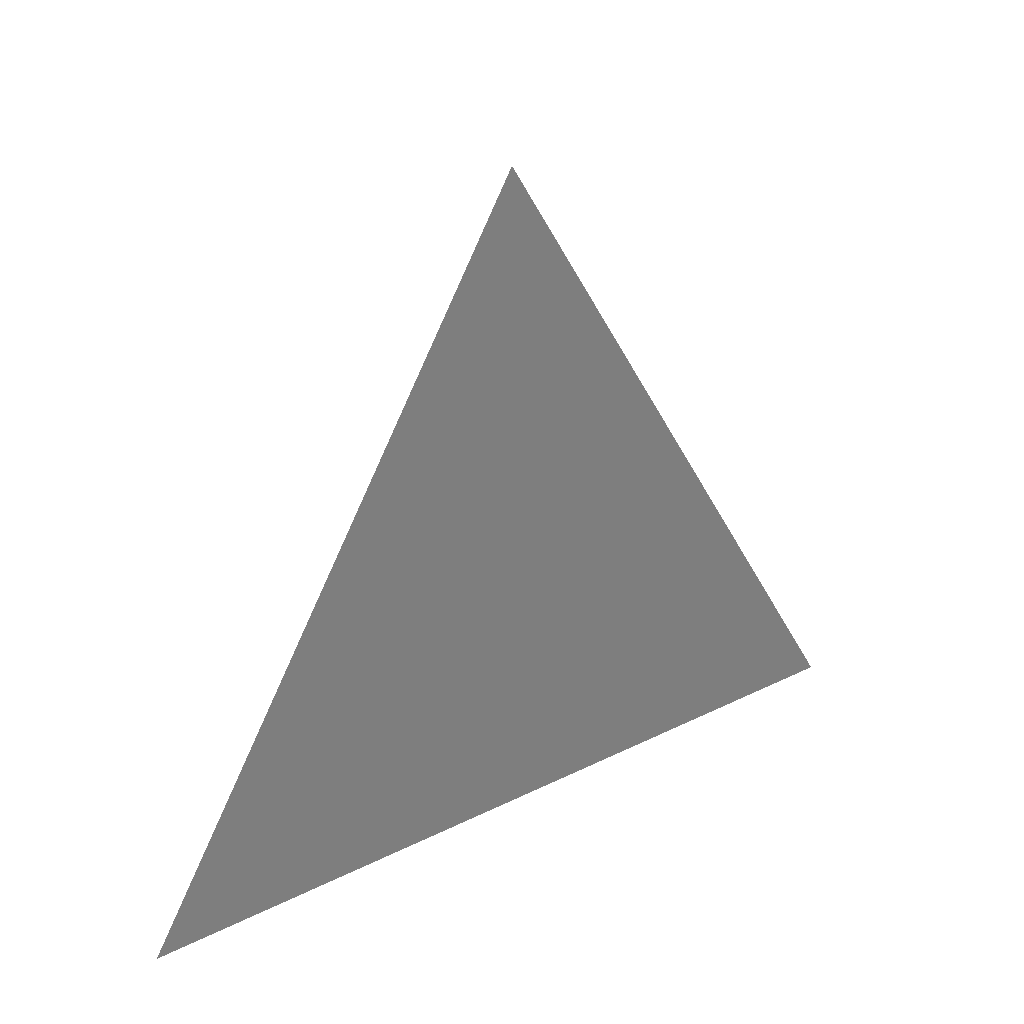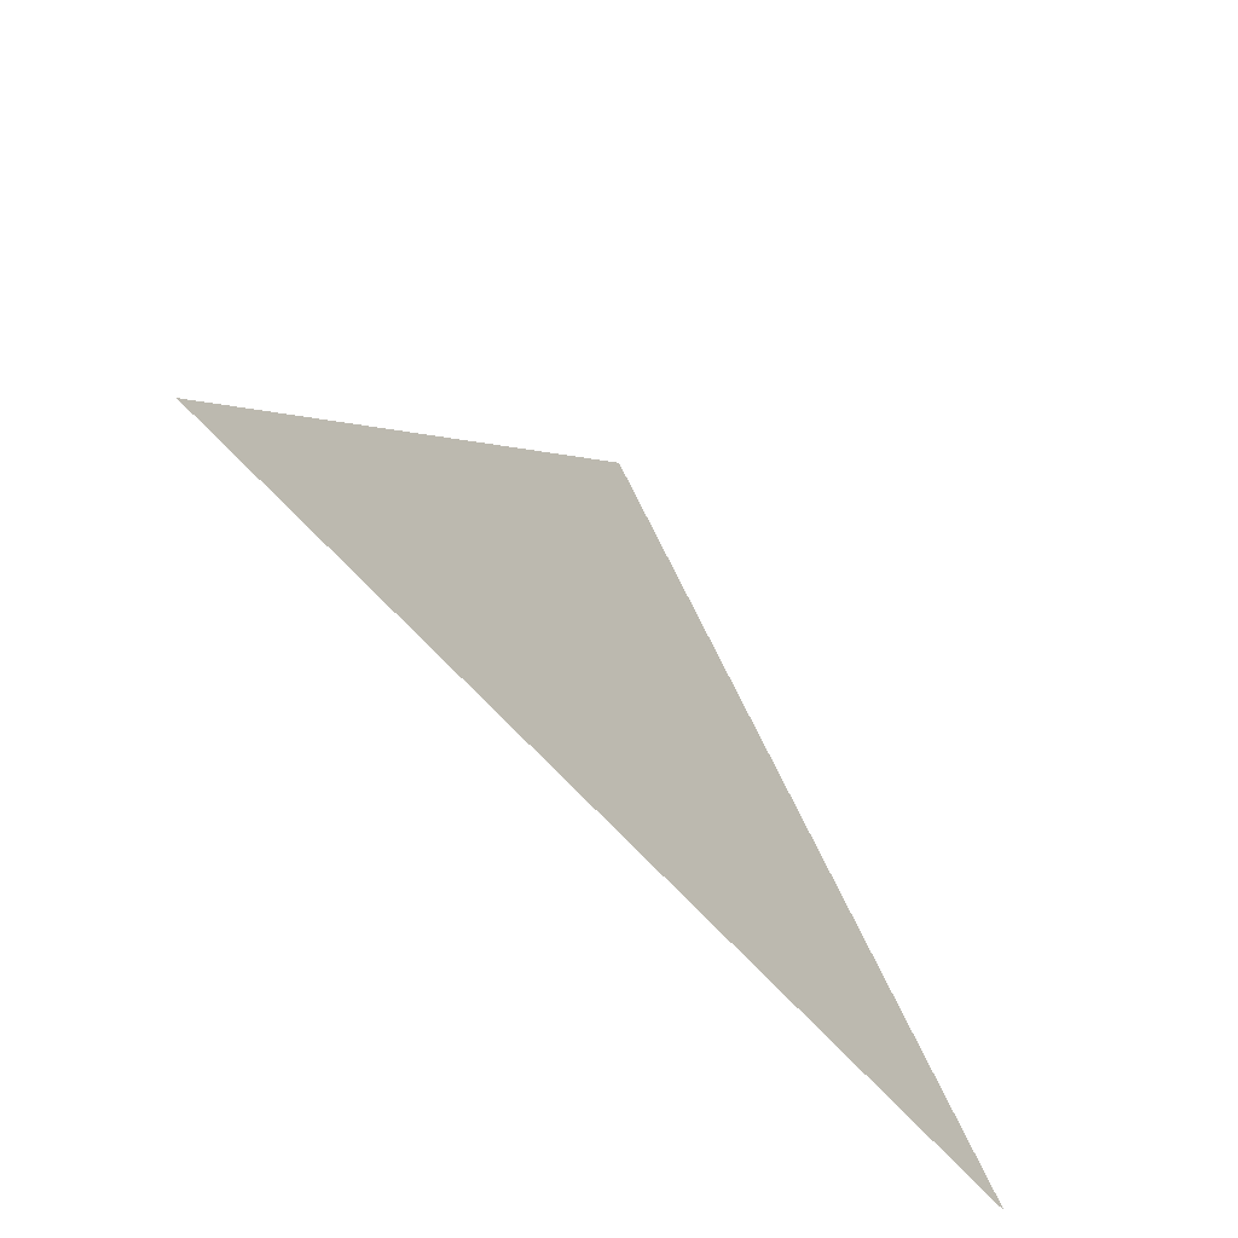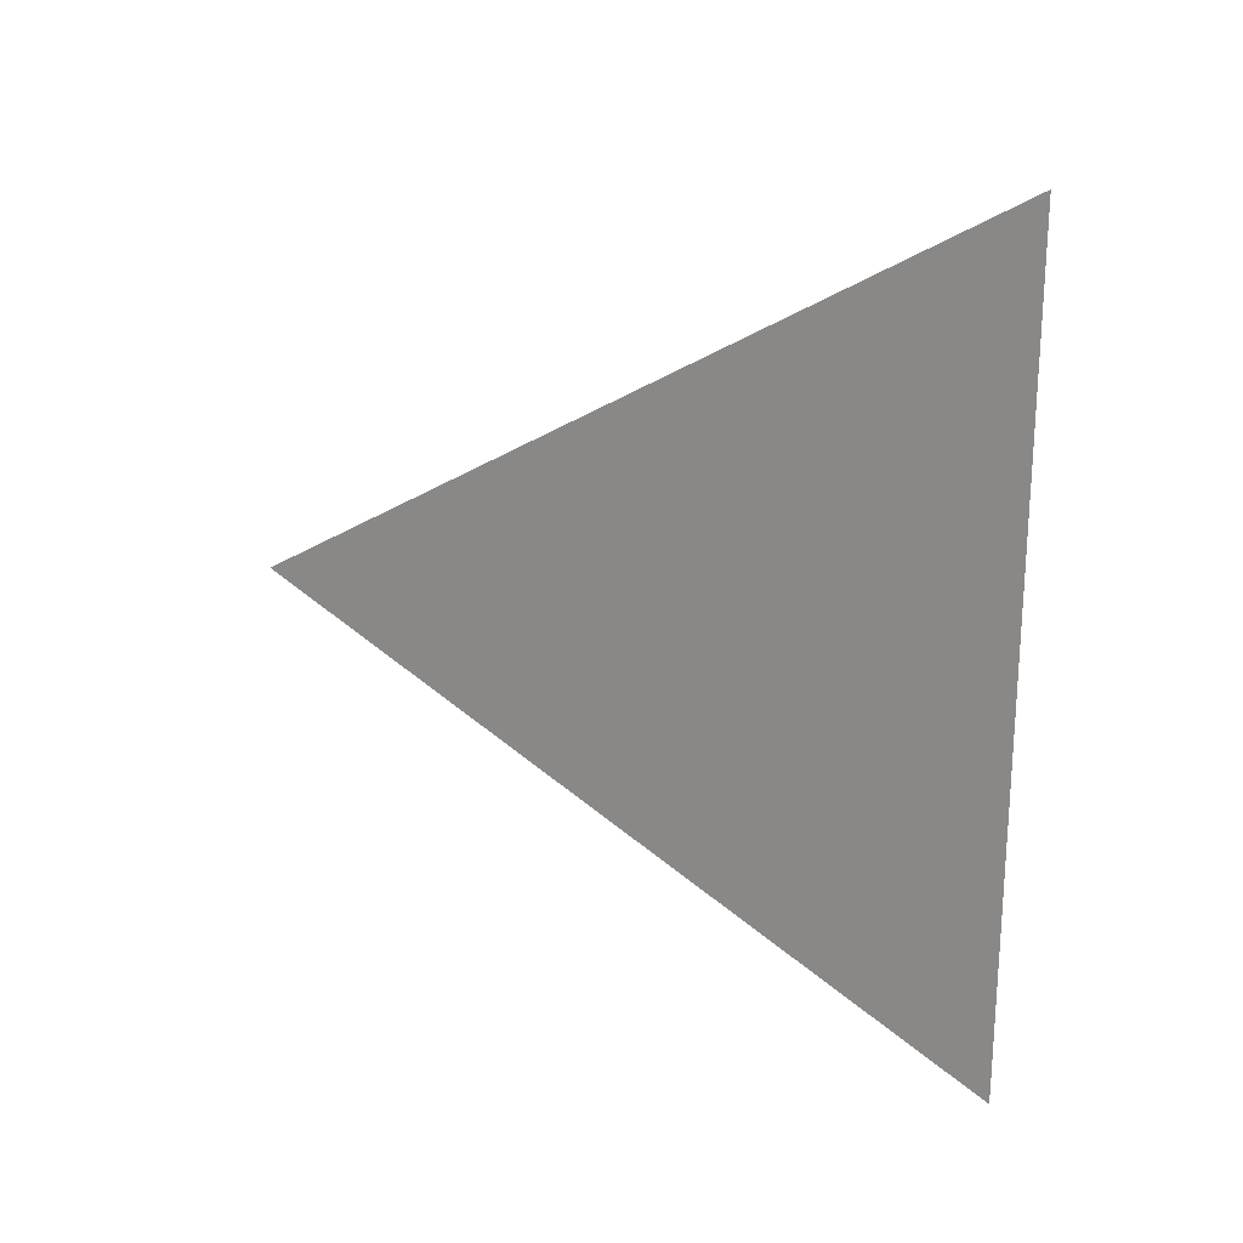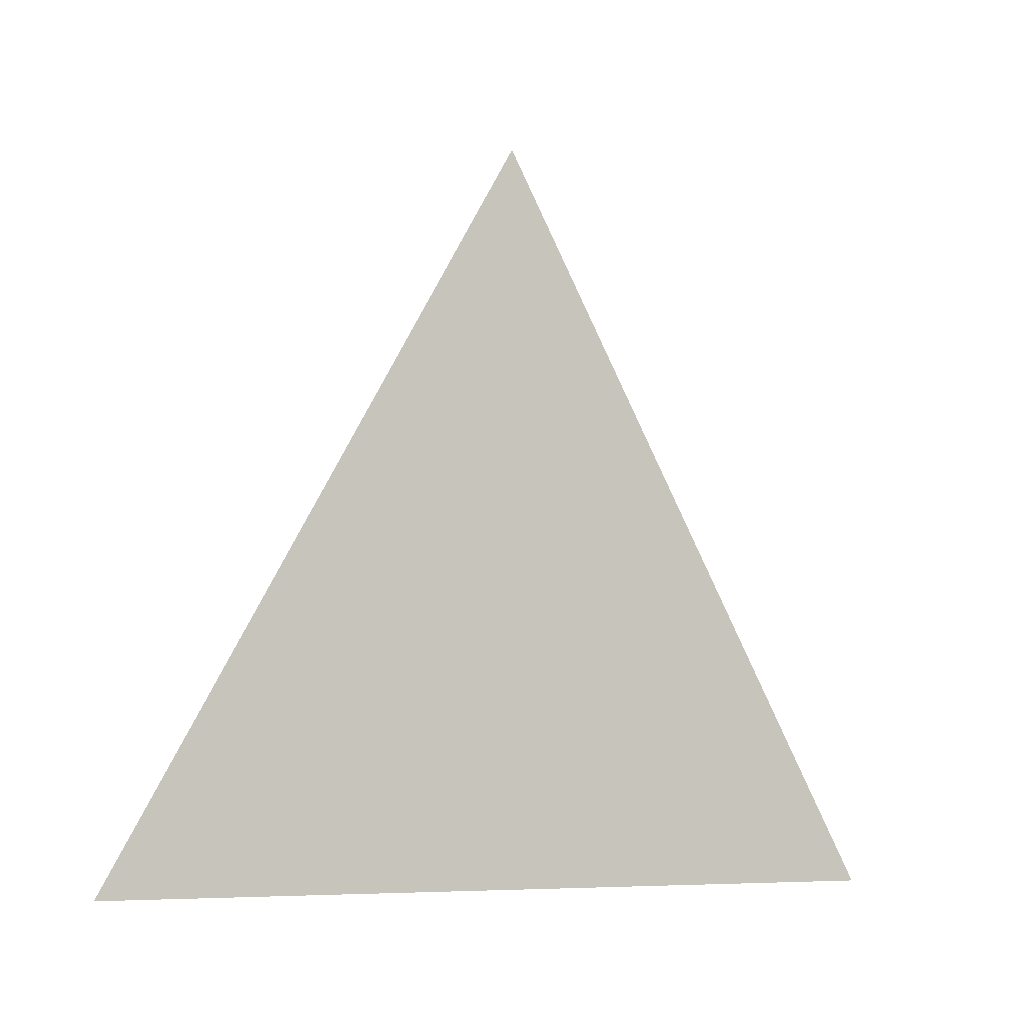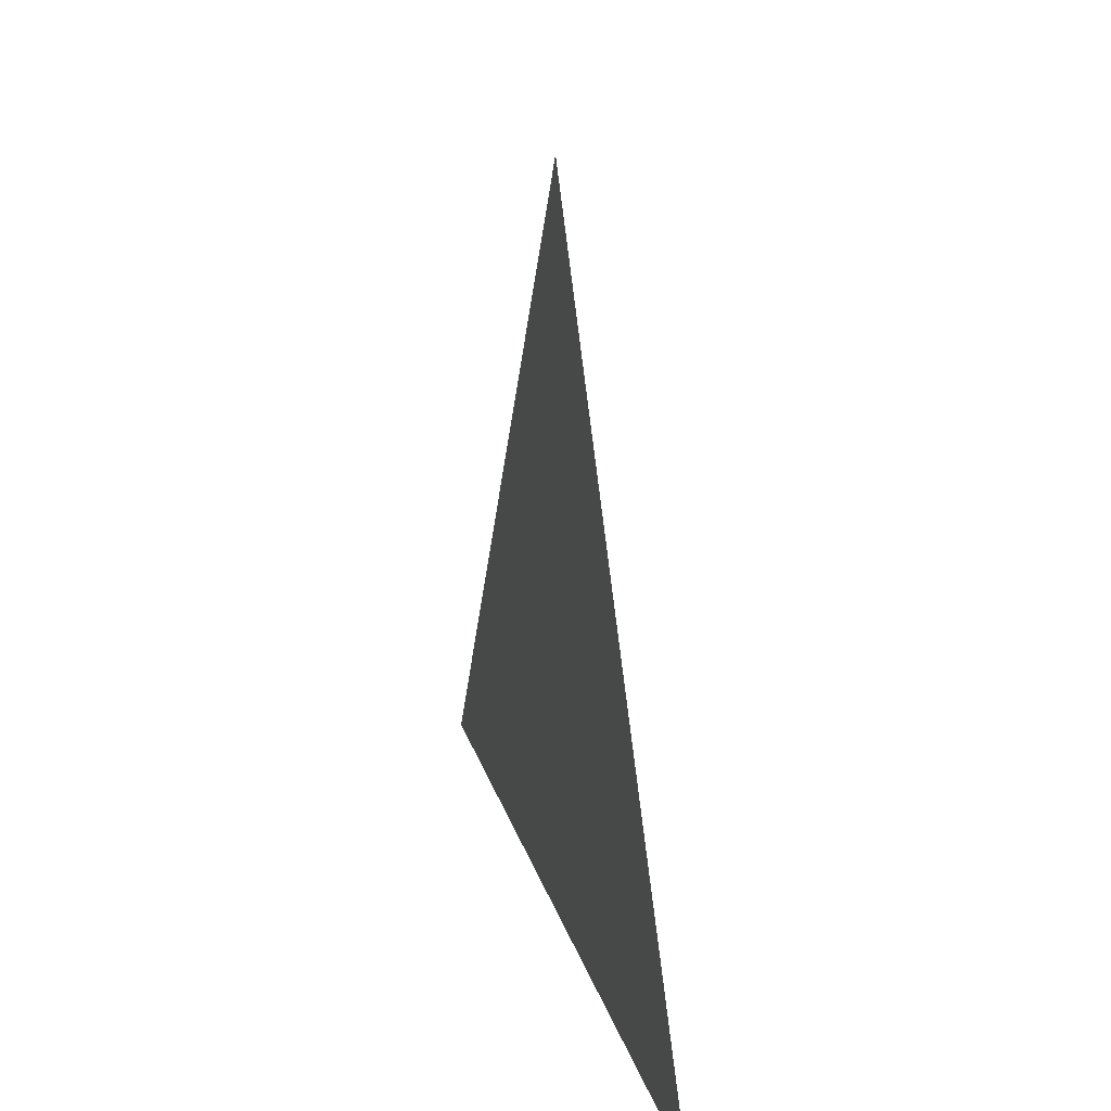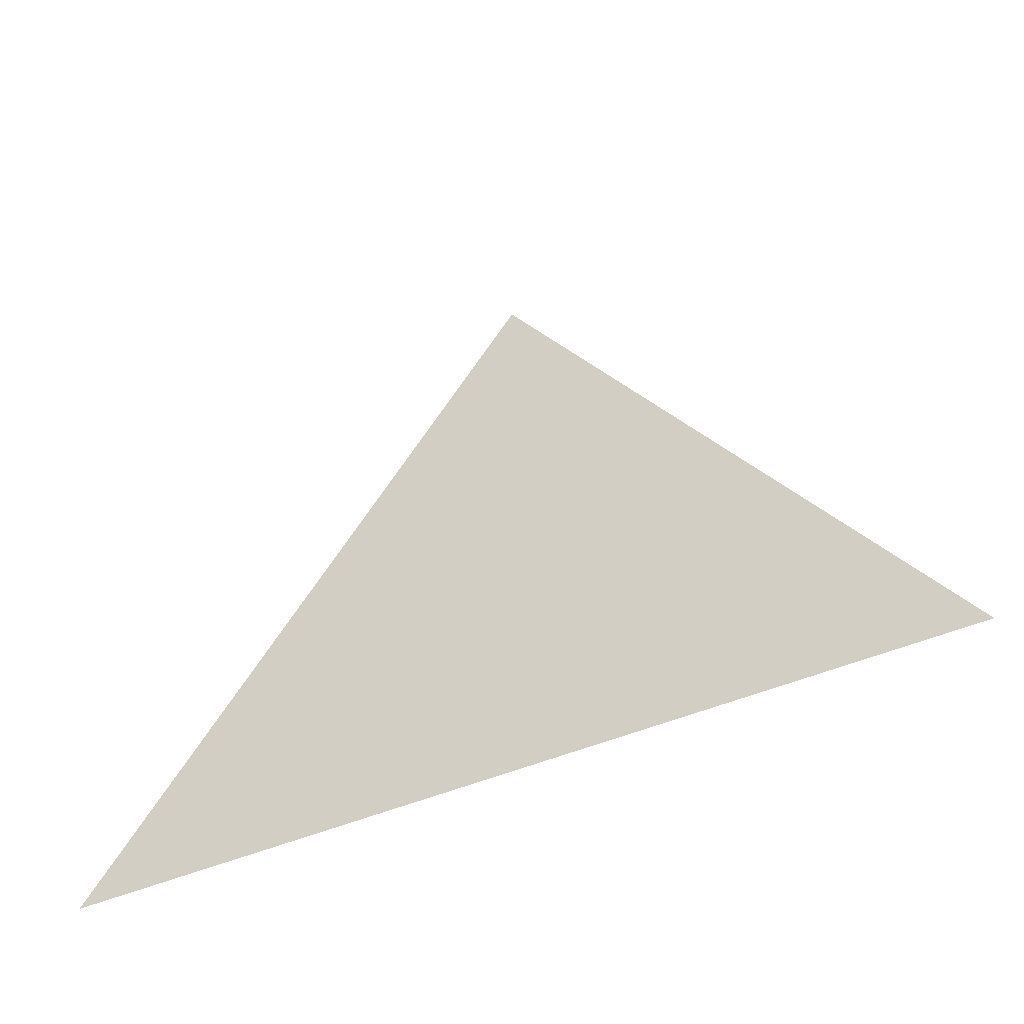
<metadata>
{"format":"obj","ext":"obj","renderer":"f3d","projection":"perspective","resolution":1024,"background":"white","views":[{"elev":32.4,"azim":55.4,"up":"+Z"},{"elev":-66.4,"azim":42.0,"up":"+Z"},{"elev":21.8,"azim":112.4,"up":"+Y"},{"elev":-7.2,"azim":58.5,"up":"+Z"},{"elev":21.6,"azim":165.5,"up":"+Z"},{"elev":-53.0,"azim":113.6,"up":"+Z"}]}
</metadata>
<code>
v -0.07423 -0.1197 0.0005
v -0.07423 -0.1201 -0.00025
v -0.07423 -0.1192 -0.00025
g group_15895048_140627862646080
f 1 2 3

</code>
